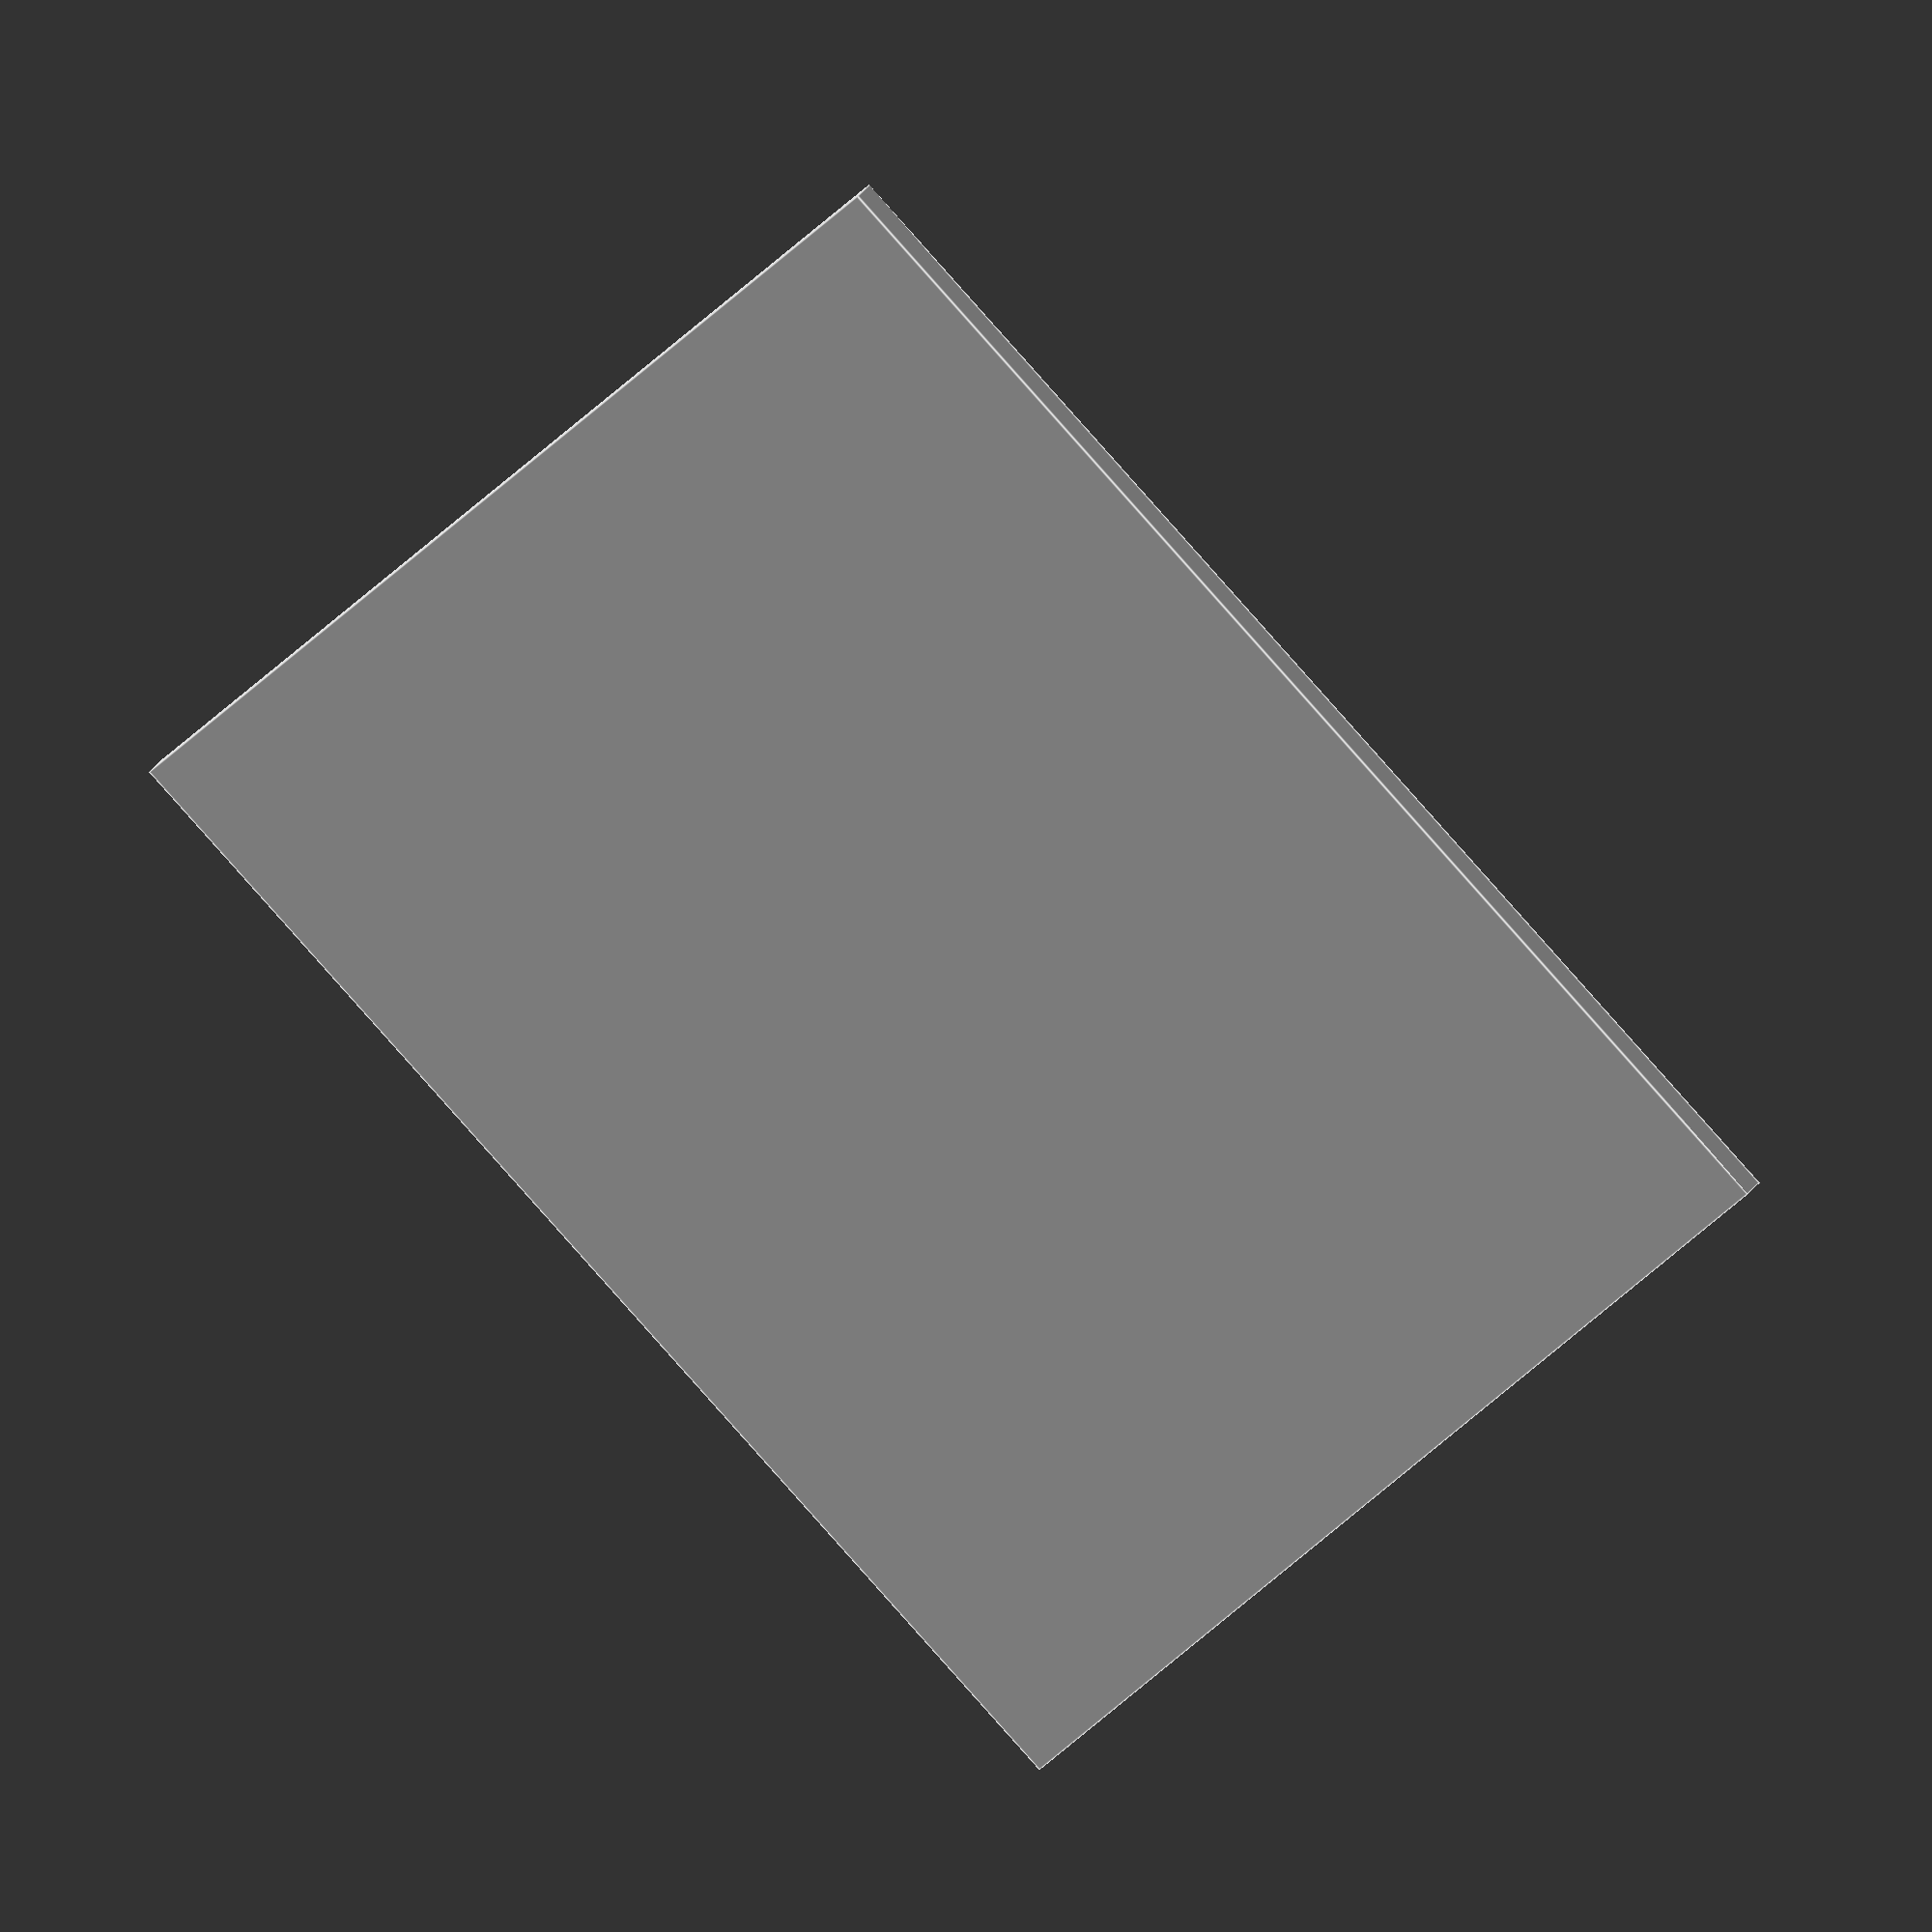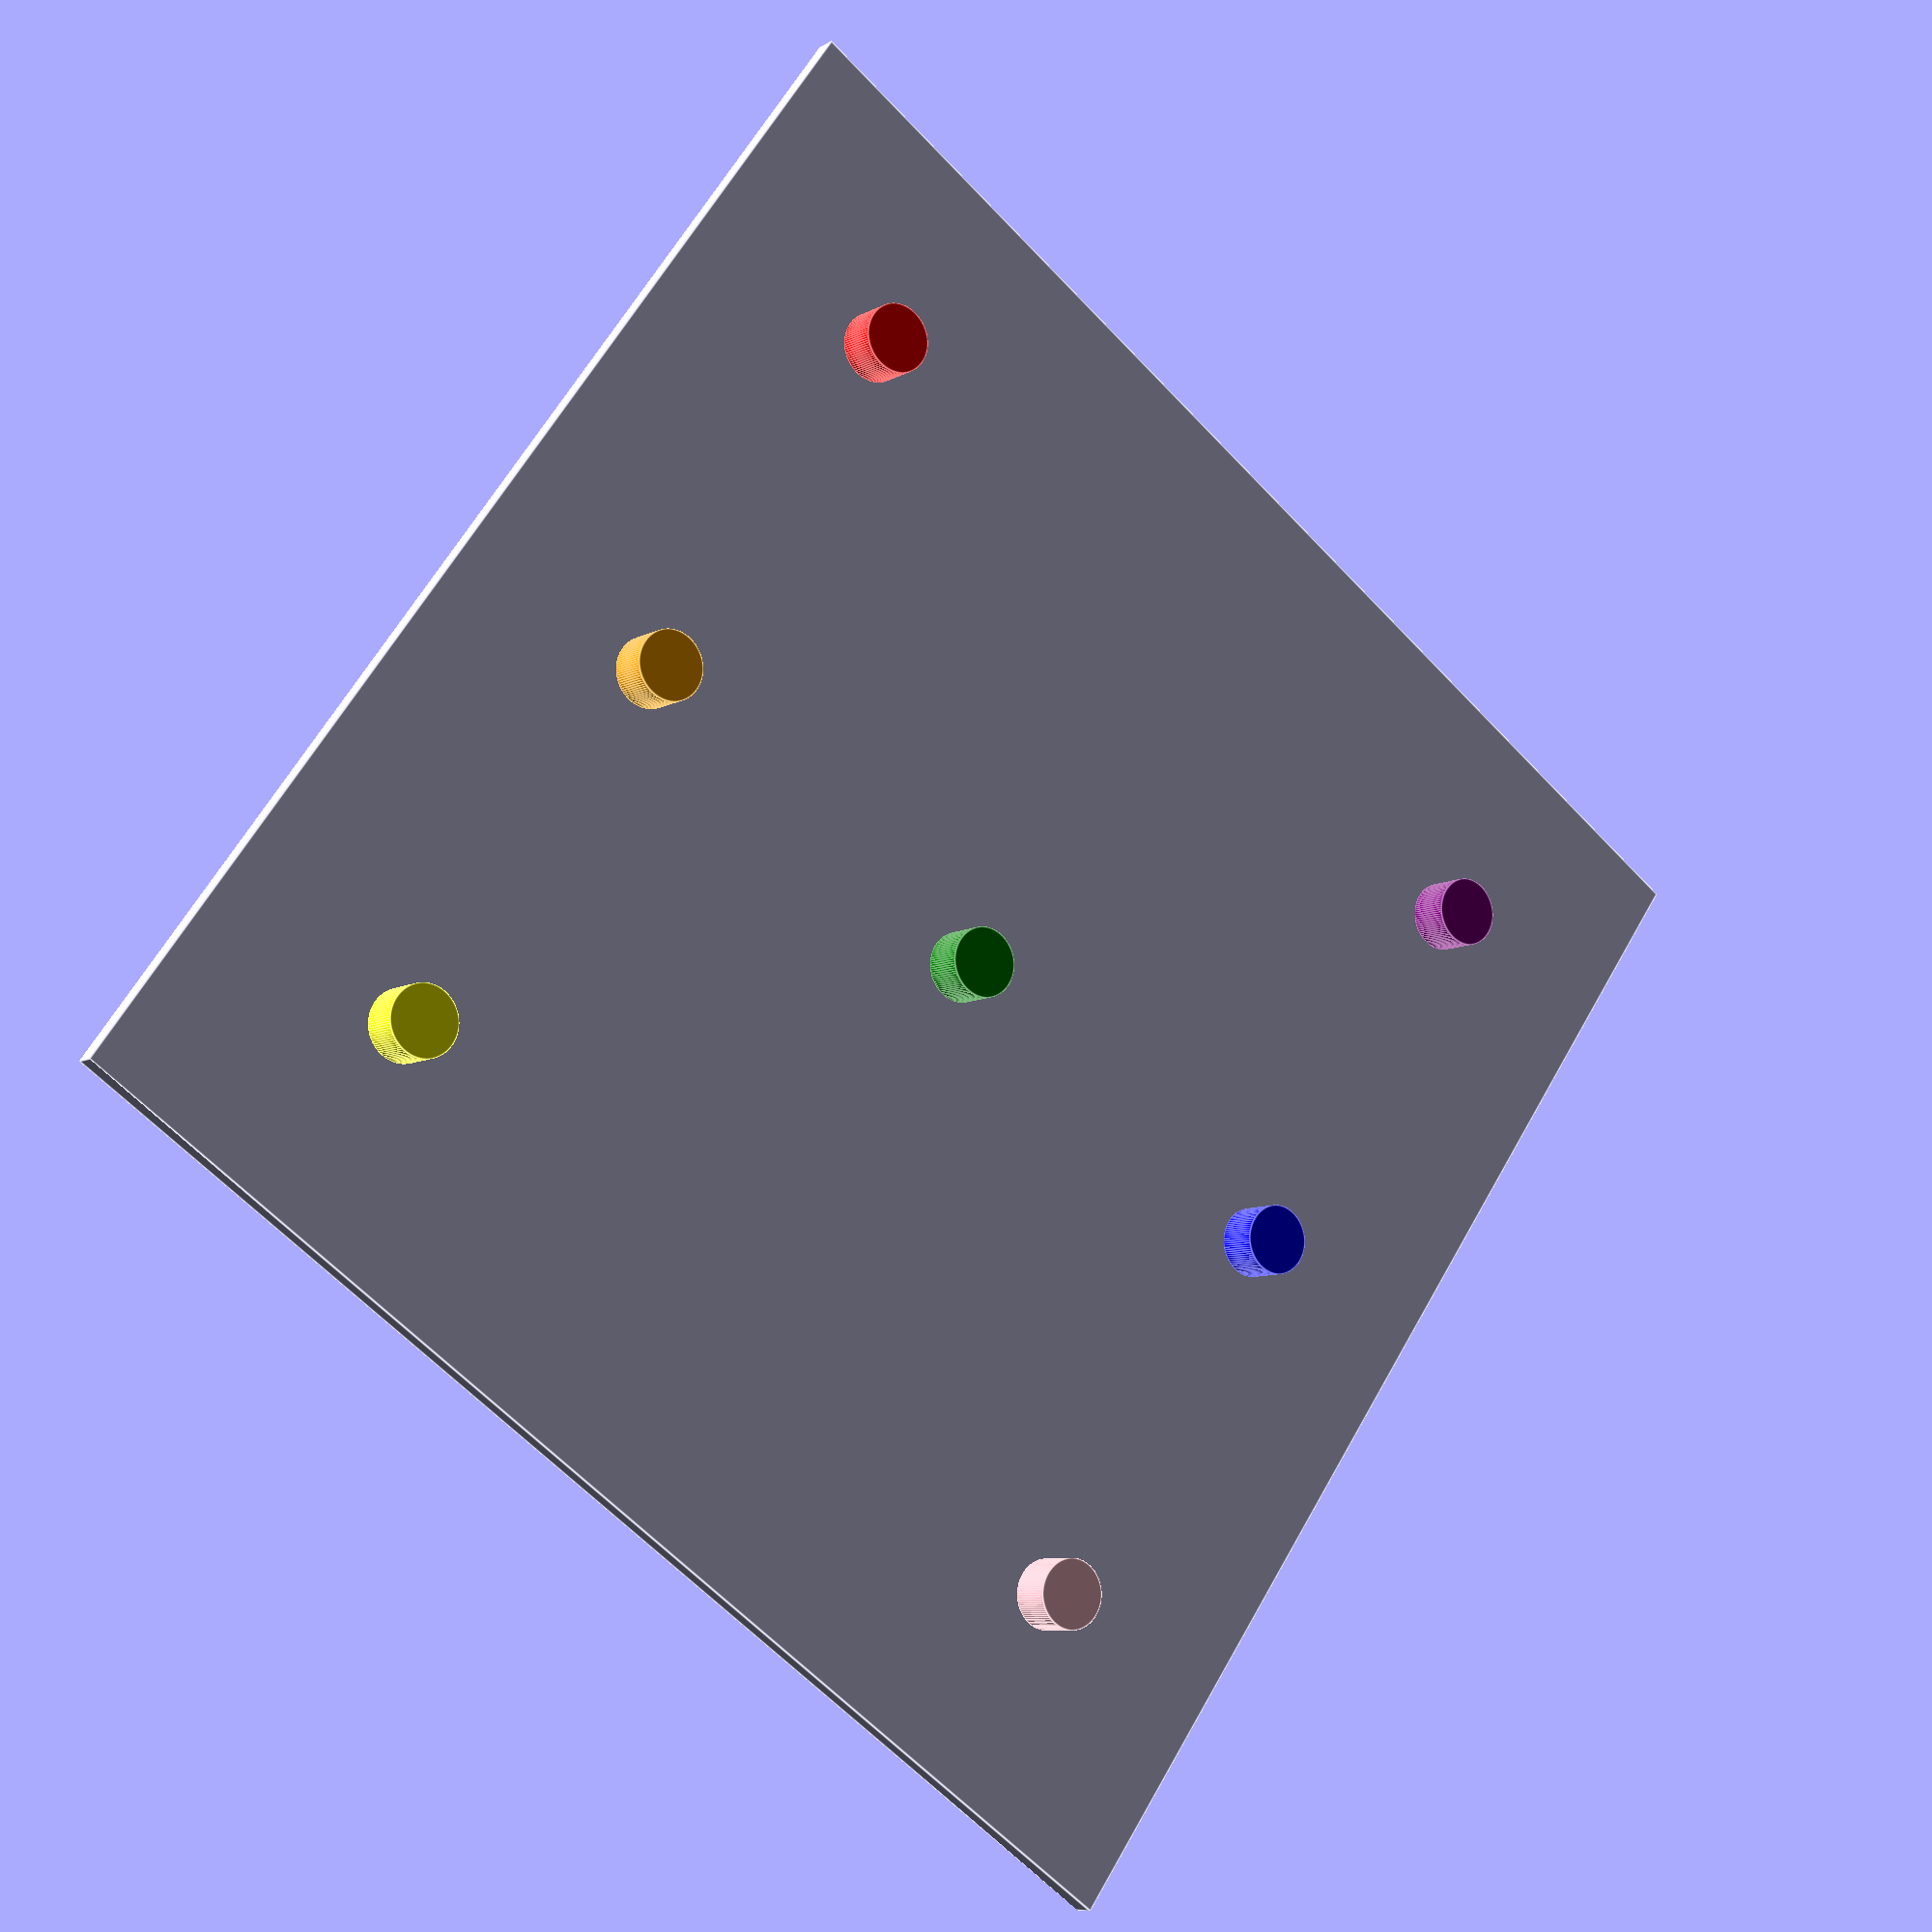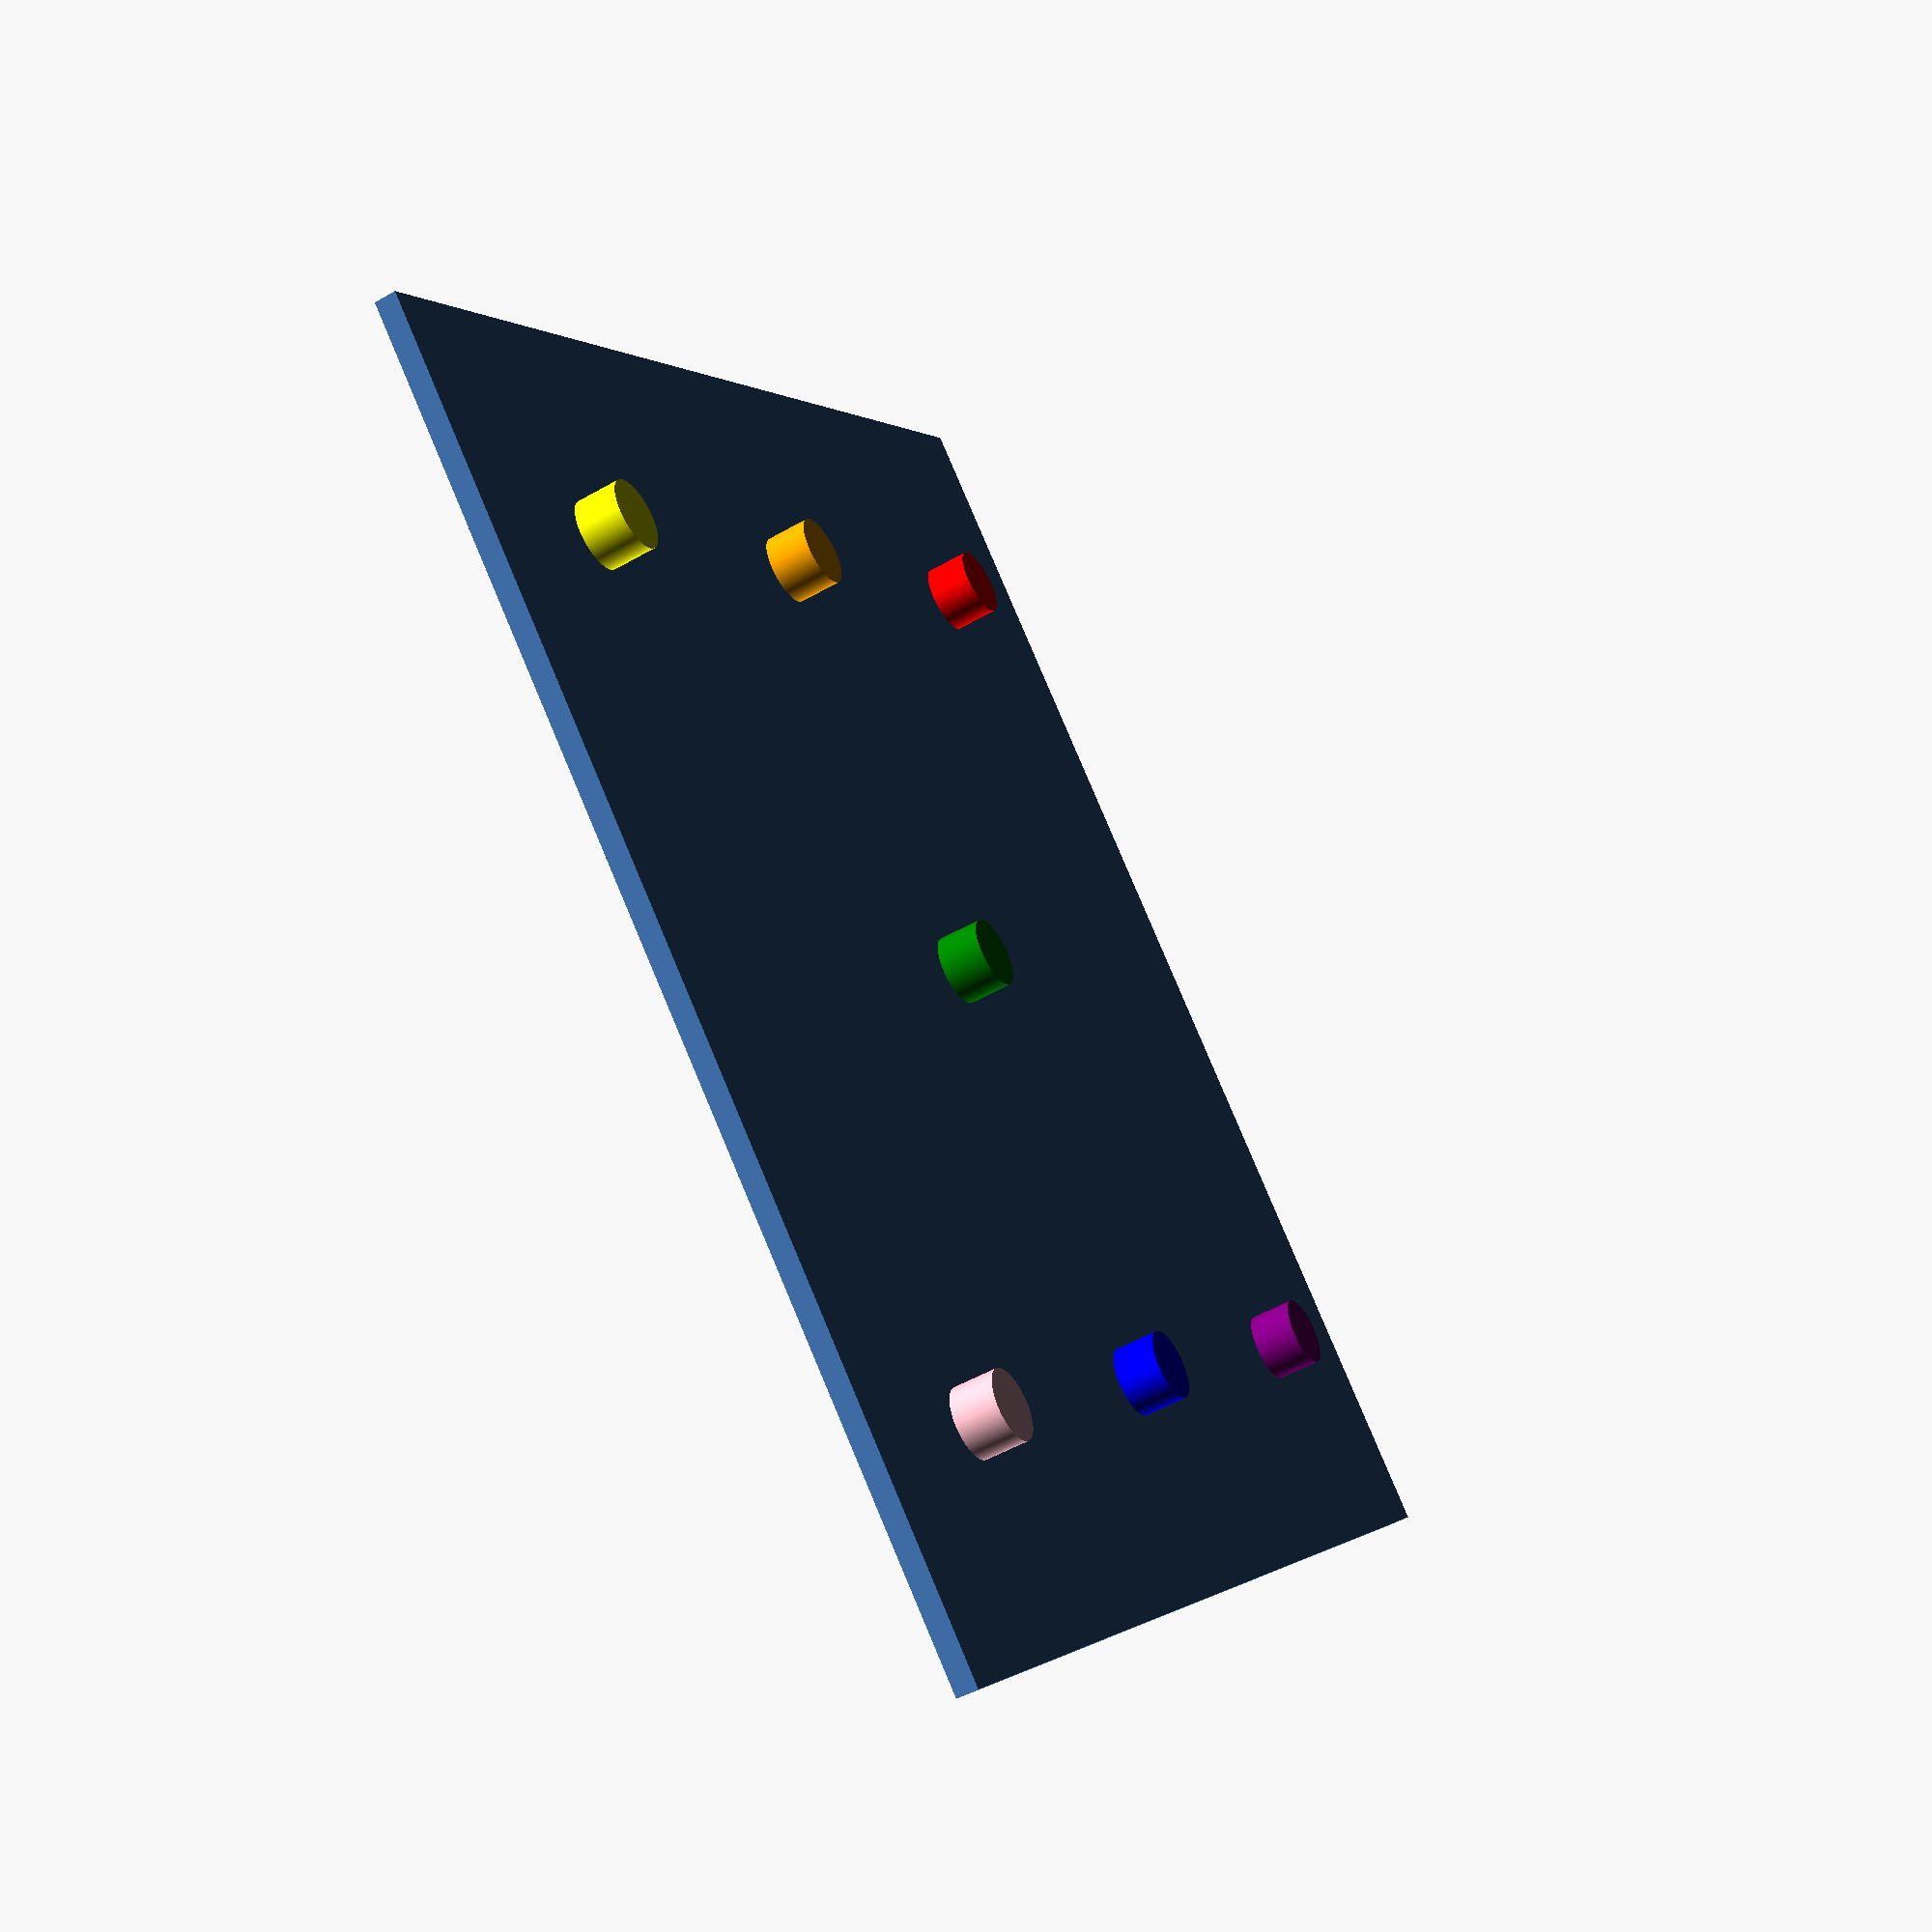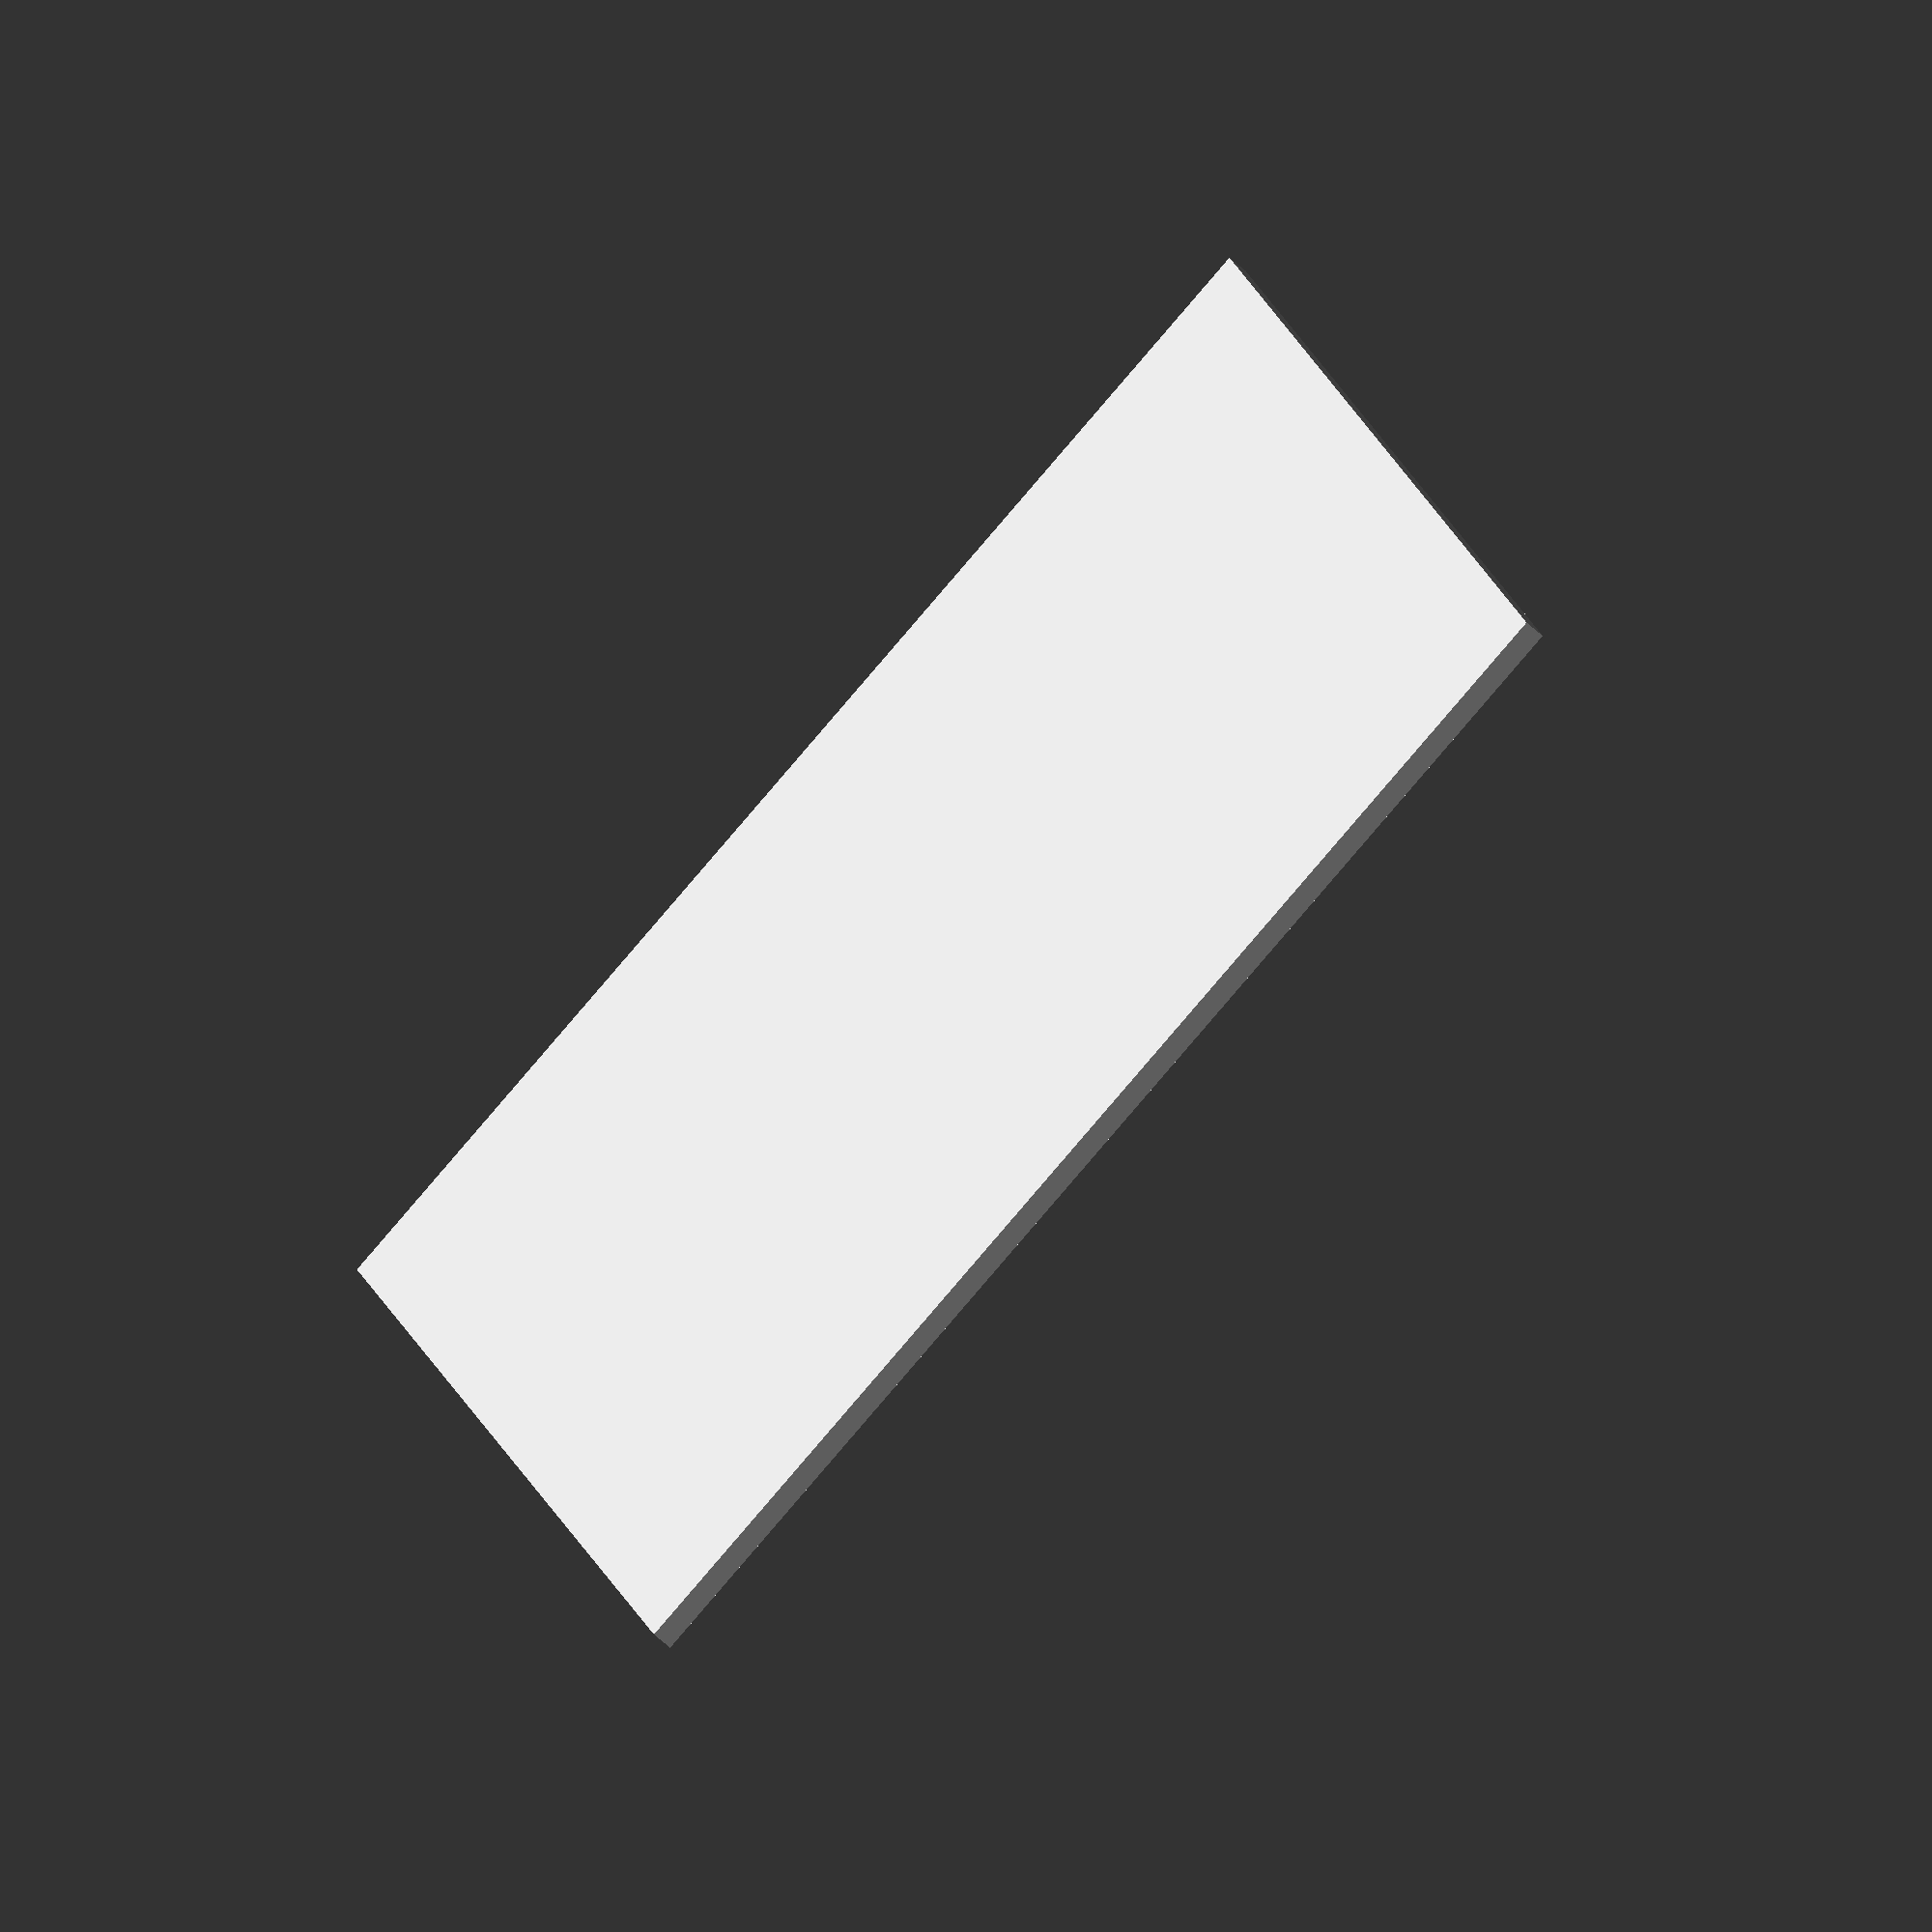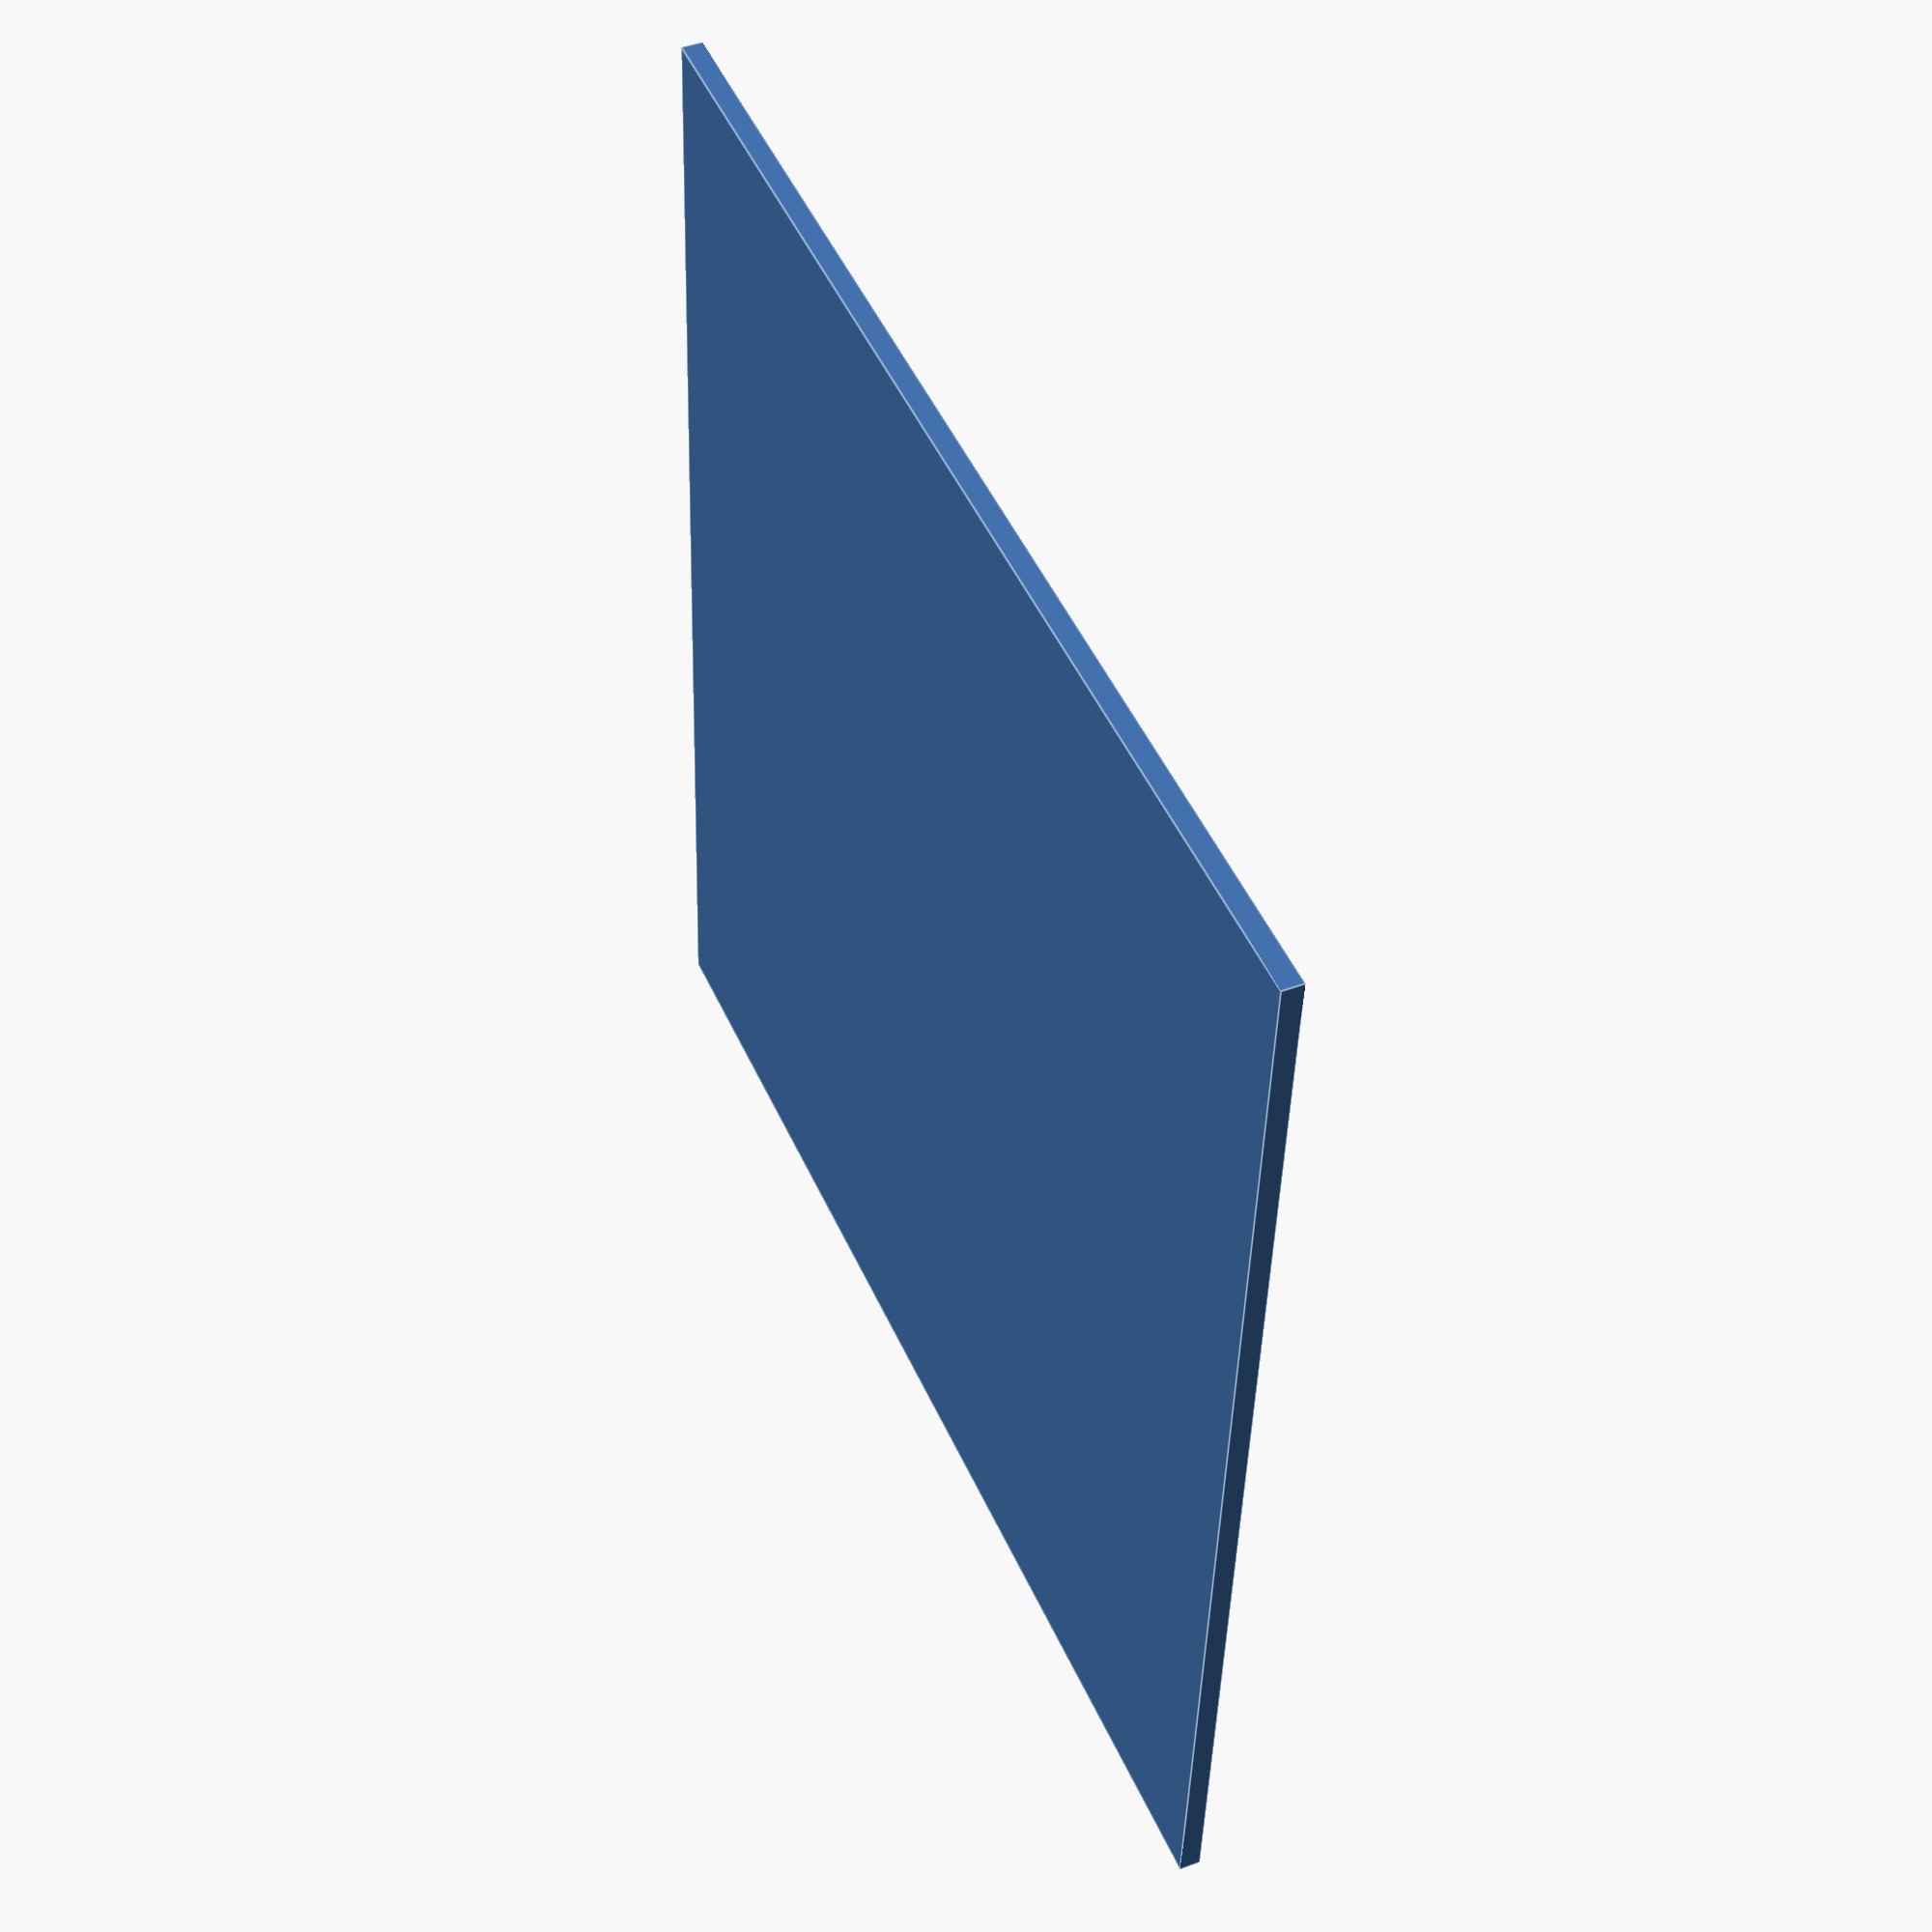
<openscad>
//Gear Board

//Gear Radius
GearRadius = 30;

//Gear Height
GearHeight = 3;

//Base Height
BaseHeight = 3;

//Hole Radius
HoleRadius = 5;

//Tolerance
Tolerance = 0.2;

//Base
cube([GearRadius*6,GearRadius*6,BaseHeight]);

//Axle 1
translate([GearRadius,GearRadius,BaseHeight]){
    color("red")
    cylinder(GearHeight*2,HoleRadius-Tolerance,HoleRadius-Tolerance,$fn = 100);
}

//Axle 2
translate([GearRadius*3,GearRadius,BaseHeight]){
    color("orange")
    cylinder(GearHeight*2,HoleRadius-Tolerance,HoleRadius-Tolerance,$fn = 100);
}

//Axle 3
translate([GearRadius*5,GearRadius,BaseHeight]){
    color("yellow")
    cylinder(GearHeight*2,HoleRadius-Tolerance,HoleRadius-Tolerance,$fn = 100);
}

//Axle 4
translate([GearRadius*3,GearRadius*3,BaseHeight]){
    color("green")
    cylinder(GearHeight*2,HoleRadius-Tolerance,HoleRadius-Tolerance,$fn = 100);
}

//Axle 5
translate([GearRadius*3,GearRadius*5,BaseHeight]){
    color("blue")
    cylinder(GearHeight*2,HoleRadius-Tolerance,HoleRadius-Tolerance,$fn = 100);
}

//Axle 6
translate([GearRadius,GearRadius*5,BaseHeight]){
    color("purple")
    cylinder(GearHeight*2,HoleRadius-Tolerance,HoleRadius-Tolerance,$fn = 100);
}

//Axle 7
translate([GearRadius*5,GearRadius*5,BaseHeight]){
    color("pink")
    cylinder(GearHeight*2,HoleRadius-Tolerance,HoleRadius-Tolerance,$fn = 100);
}

</openscad>
<views>
elev=143.2 azim=51.5 roll=328.2 proj=o view=edges
elev=188.1 azim=305.5 roll=213.9 proj=p view=edges
elev=51.7 azim=132.7 roll=301.9 proj=p view=wireframe
elev=239.9 azim=18.8 roll=313.5 proj=o view=wireframe
elev=315.9 azim=355.9 roll=246.4 proj=p view=edges
</views>
